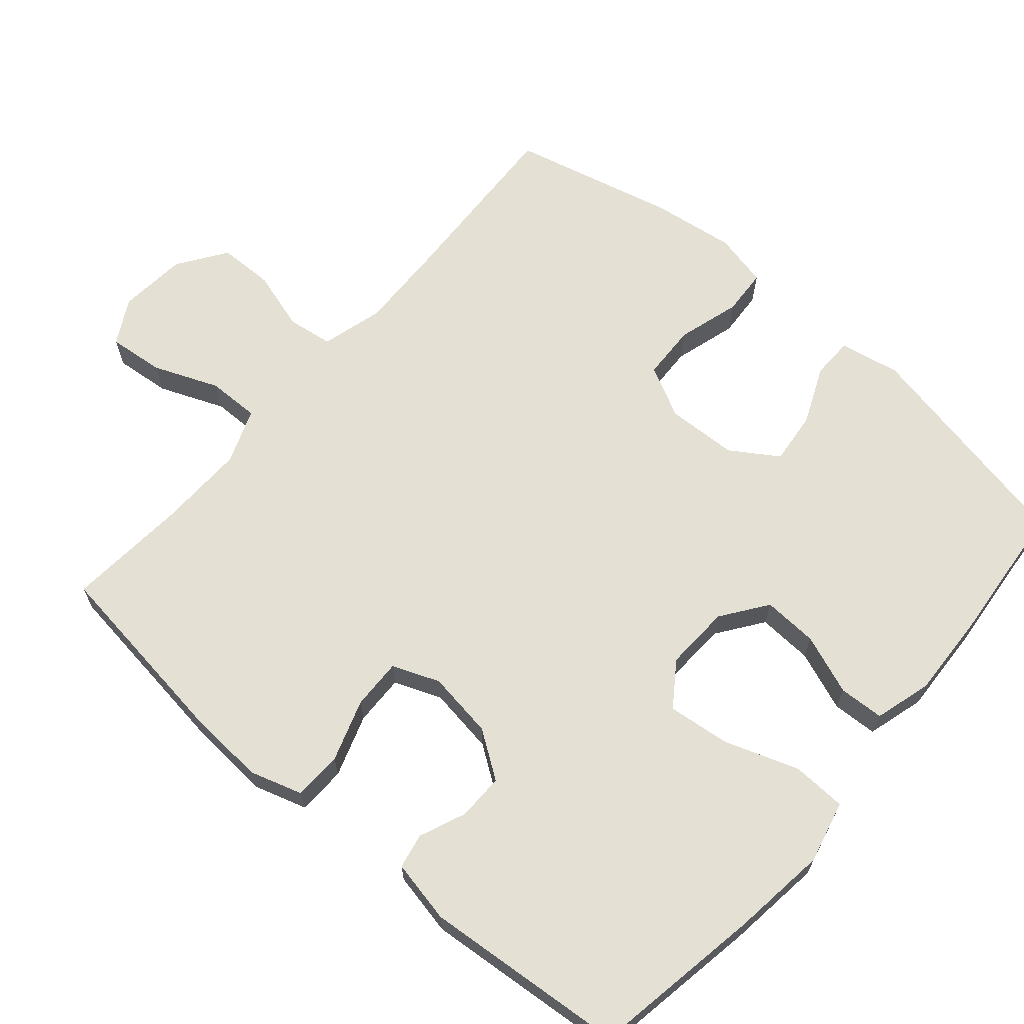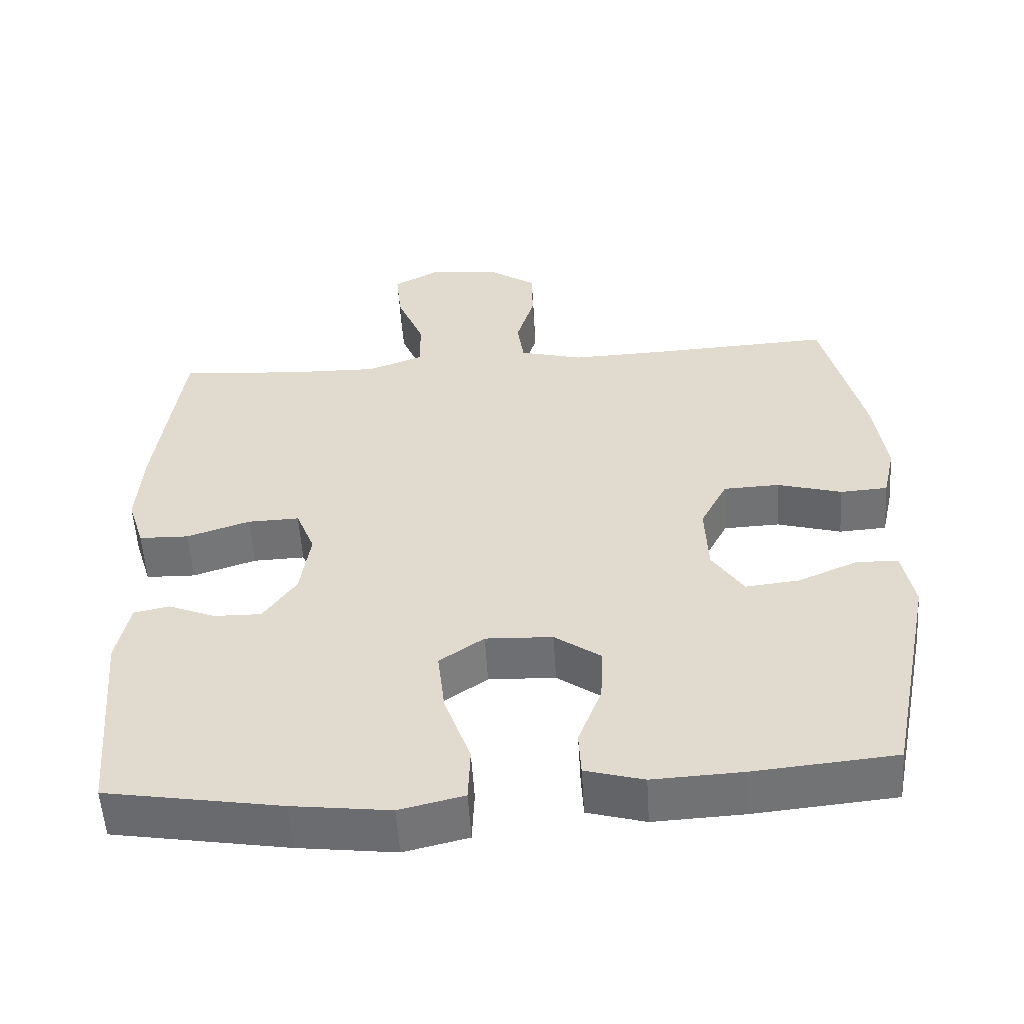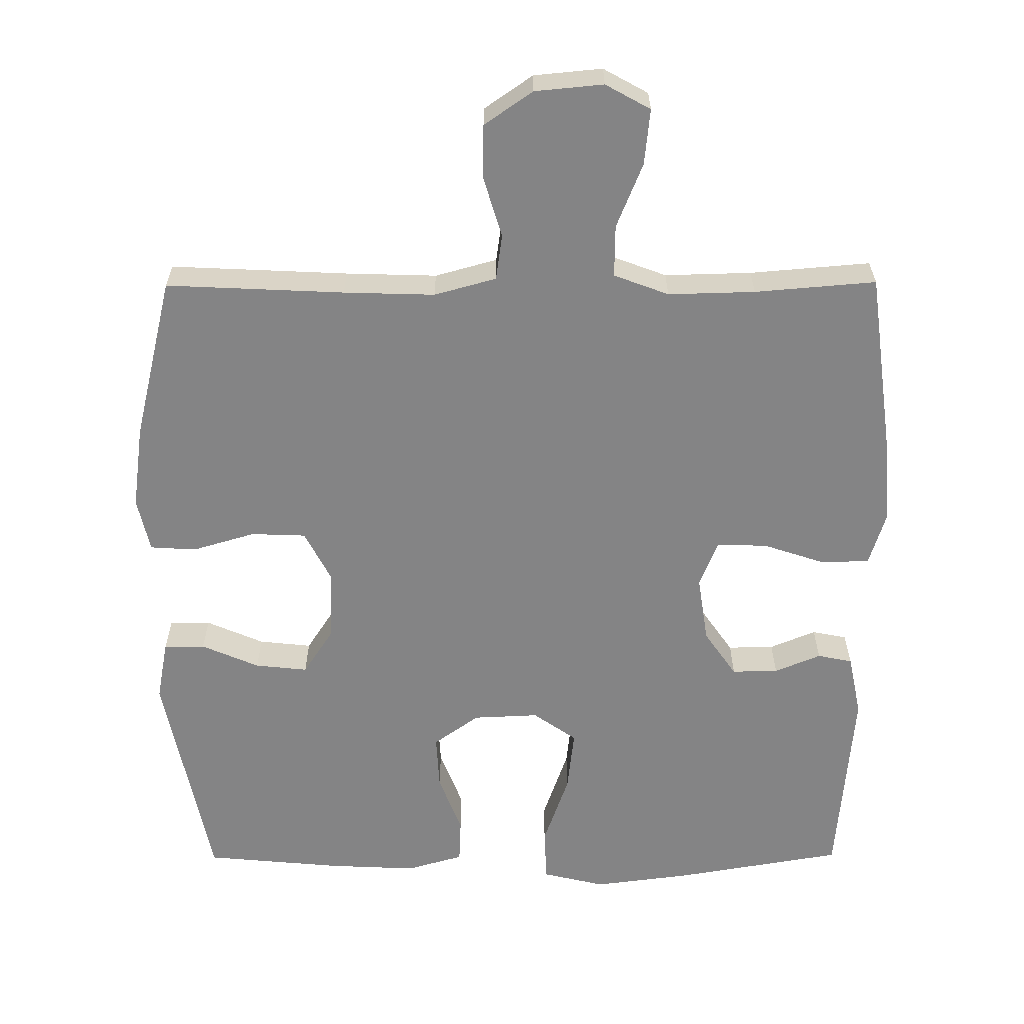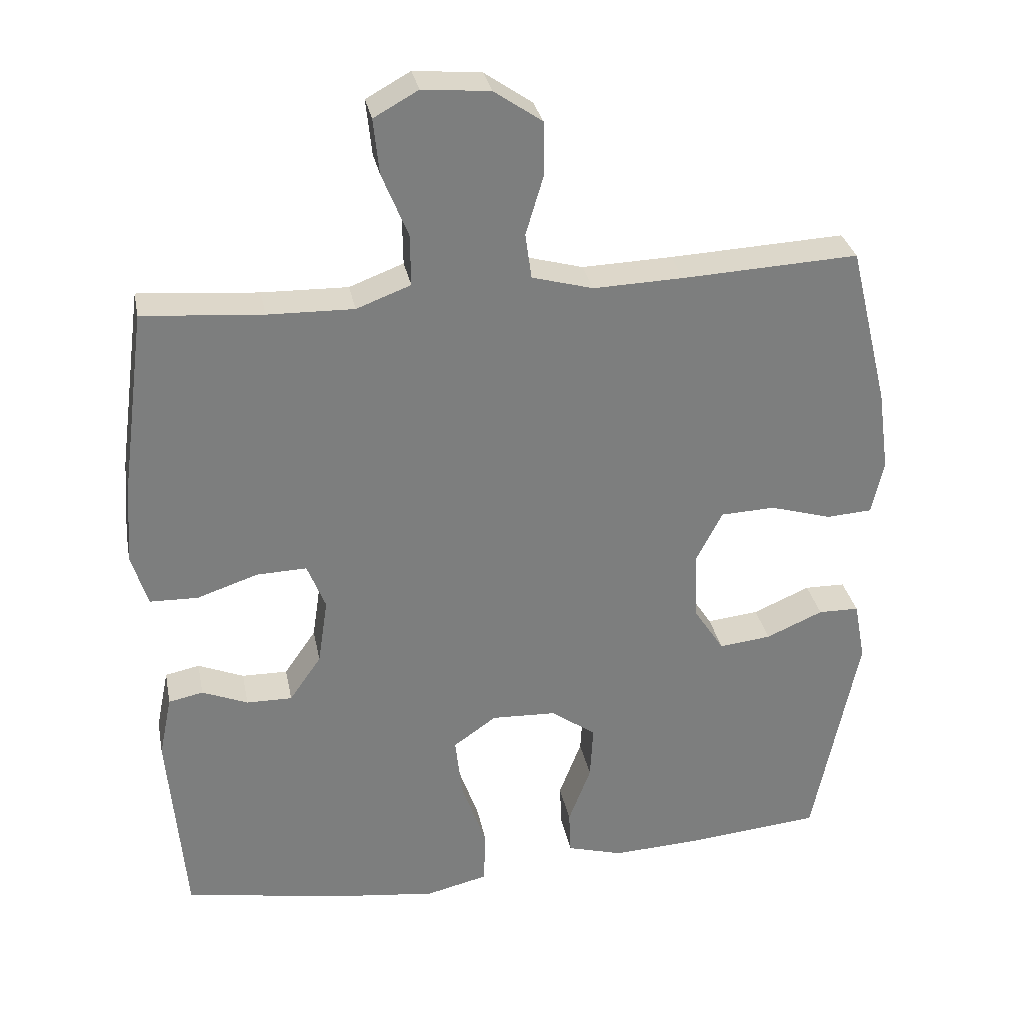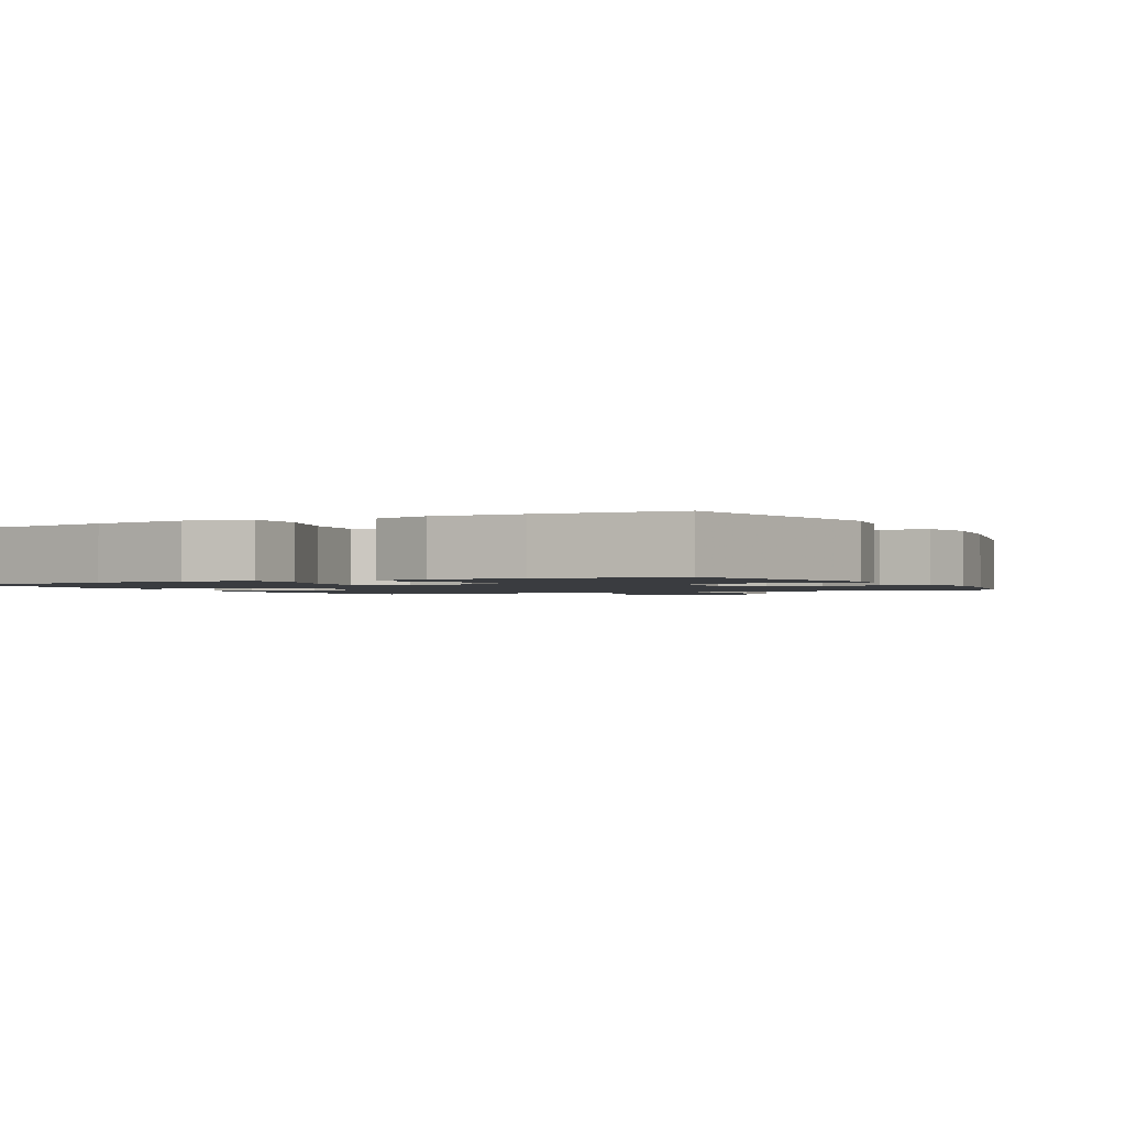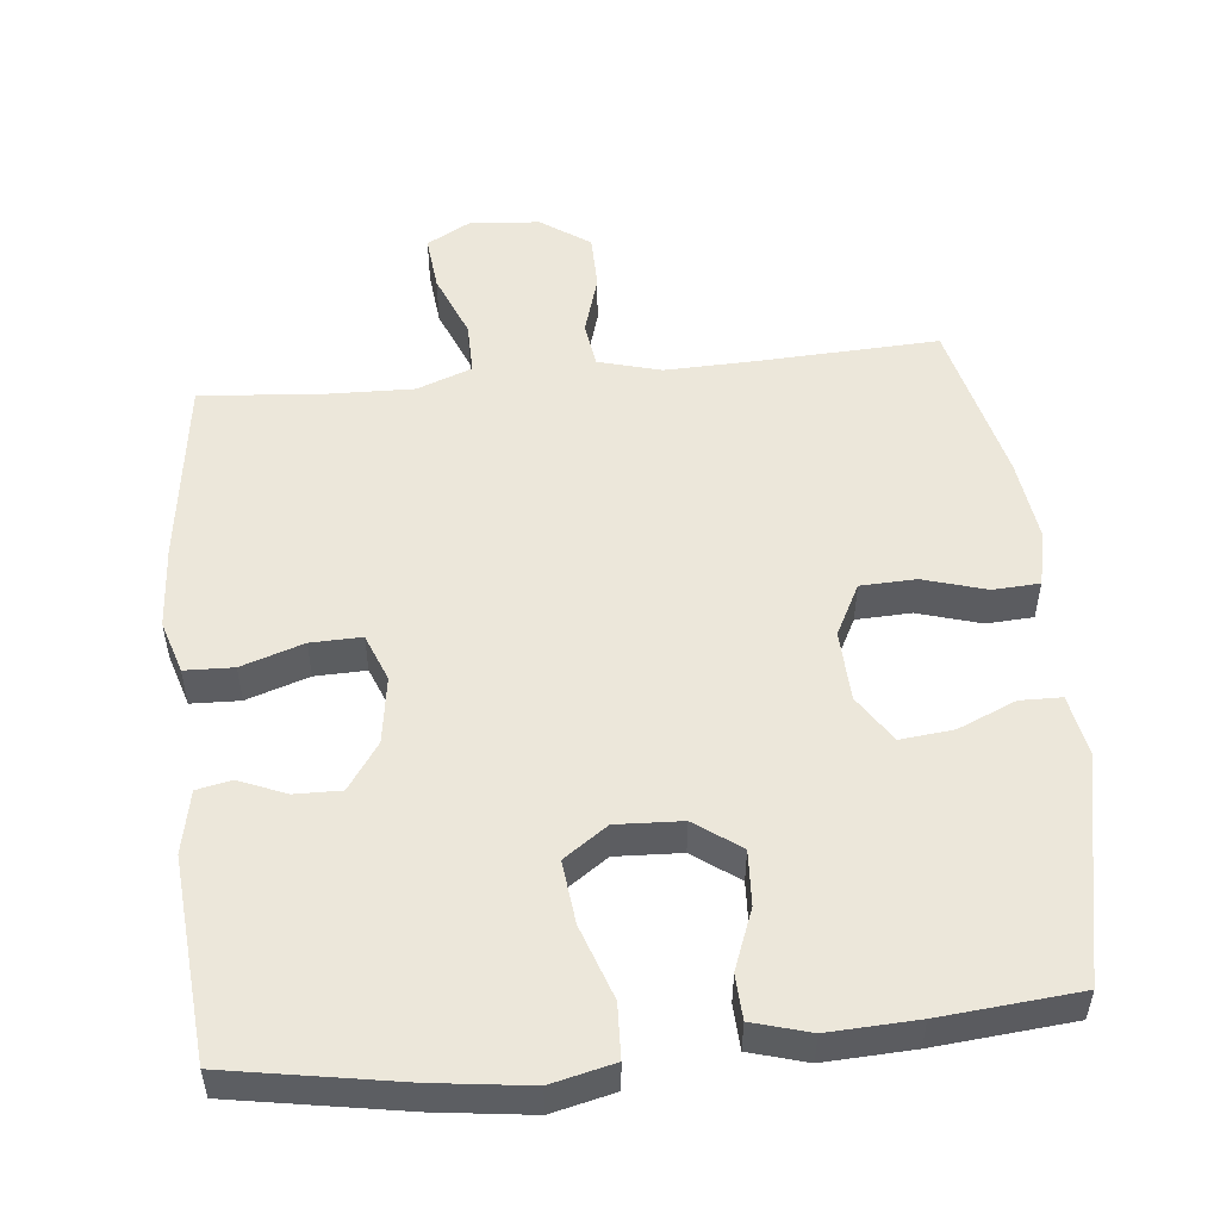
<metadata>
{"format":"obj","ext":"obj","renderer":"f3d","projection":"perspective","resolution":1024,"background":"white","views":[{"elev":65.9,"azim":130.7,"up":"+Y"},{"elev":-55.1,"azim":-176.4,"up":"+Z"},{"elev":-61.5,"azim":0.3,"up":"+Y"},{"elev":31.1,"azim":169.0,"up":"+Z"},{"elev":-1.5,"azim":-152.0,"up":"+Y"},{"elev":52.5,"azim":174.3,"up":"+Y"}]}
</metadata>
<code>
v -0.5 0.07 0.5
v -0.25 0.07 0.488
v -0.122 0.07 0.484
v -0.035 0.07 0.508
v -0.026 0.07 0.572
v -0.051 0.07 0.656
v -0.05 0.07 0.733
v 0.018 0.07 0.78
v 0.114 0.07 0.789
v 0.177 0.07 0.754
v 0.169 0.07 0.676
v 0.132 0.07 0.585
v 0.131 0.07 0.512
v 0.208 0.07 0.483
v 0.33 0.07 0.486
v 0.5 0.07 0.5
v 0.535 0.07 0.237
v 0.543 0.07 0.122
v 0.52 0.07 0.048
v 0.452 0.07 0.046
v 0.365 0.07 0.075
v 0.294 0.07 0.077
v 0.268 0.07 0.011
v 0.282 0.07 -0.083
v 0.327 0.07 -0.148
v 0.392 0.07 -0.147
v 0.457 0.07 -0.12
v 0.506 0.07 -0.13
v 0.524 0.07 -0.218
v 0.5 0.07 -0.5
v 0.26 0.07 -0.541
v 0.126 0.07 -0.558
v 0.038 0.07 -0.537
v 0.035 0.07 -0.461
v 0.071 0.07 -0.358
v 0.081 0.07 -0.27
v 0.02 0.07 -0.227
v -0.072 0.07 -0.231
v -0.136 0.07 -0.277
v -0.132 0.07 -0.354
v -0.1 0.07 -0.438
v -0.103 0.07 -0.501
v -0.183 0.07 -0.524
v -0.307 0.07 -0.518
v -0.5 0.07 -0.5
v -0.564 0.07 -0.184
v -0.548 0.07 -0.099
v -0.49 0.07 -0.098
v -0.409 0.07 -0.133
v -0.335 0.07 -0.141
v -0.292 0.07 -0.075
v -0.288 0.07 0.024
v -0.325 0.07 0.096
v -0.402 0.07 0.099
v -0.49 0.07 0.073
v -0.555 0.07 0.077
v -0.572 0.07 0.153
v -0.556 0.07 0.27
v -0.5 0 0.5
v -0.25 0 0.488
v -0.122 0 0.484
v -0.035 0 0.508
v -0.026 0 0.572
v -0.051 0 0.656
v -0.05 0 0.733
v 0.018 0 0.78
v 0.114 0 0.789
v 0.177 0 0.754
v 0.169 0 0.676
v 0.132 0 0.585
v 0.131 0 0.512
v 0.208 0 0.483
v 0.33 0 0.486
v 0.5 0 0.5
v 0.535 0 0.237
v 0.543 0 0.122
v 0.52 0 0.048
v 0.452 0 0.046
v 0.365 0 0.075
v 0.294 0 0.077
v 0.268 0 0.011
v 0.282 0 -0.083
v 0.327 0 -0.148
v 0.392 0 -0.147
v 0.457 0 -0.12
v 0.506 0 -0.13
v 0.524 0 -0.218
v 0.5 0 -0.5
v 0.26 0 -0.541
v 0.126 0 -0.558
v 0.038 0 -0.537
v 0.035 0 -0.461
v 0.071 0 -0.358
v 0.081 0 -0.27
v 0.02 0 -0.227
v -0.072 0 -0.231
v -0.136 0 -0.277
v -0.132 0 -0.354
v -0.1 0 -0.438
v -0.103 0 -0.501
v -0.183 0 -0.524
v -0.307 0 -0.518
v -0.5 0 -0.5
v -0.564 0 -0.184
v -0.548 0 -0.099
v -0.49 0 -0.098
v -0.409 0 -0.133
v -0.335 0 -0.141
v -0.292 0 -0.075
v -0.288 0 0.024
v -0.325 0 0.096
v -0.402 0 0.099
v -0.49 0 0.073
v -0.555 0 0.077
v -0.572 0 0.153
v -0.556 0 0.27
f 58 1 2
f 57 58 2
f 56 57 2
f 55 56 2
f 54 55 2
f 53 54 2 3
f 52 53 3 4
f 51 52 4
f 47 48 49
f 46 47 49
f 45 46 49
f 44 45 49
f 43 44 49
f 42 43 49
f 41 42 49
f 40 41 49
f 39 40 49 50
f 38 39 50 51
f 33 34 35
f 32 33 35
f 31 32 35
f 30 31 35
f 29 30 35
f 28 29 35
f 27 28 35
f 26 27 35
f 25 26 35 36
f 24 25 36 37
f 19 20 21
f 18 19 21
f 17 18 21
f 16 17 21
f 15 16 21
f 14 15 21 22
f 13 14 22 23
f 10 11 12
f 9 10 12
f 8 9 12
f 7 8 12
f 6 7 12
f 5 6 12
f 4 5 12 13
f 37 38 51
f 24 37 51
f 23 24 51
f 13 23 51
f 4 13 51
f 60 59 116
f 60 116 115
f 60 115 114
f 60 114 113
f 60 113 112
f 61 60 112 111
f 62 61 111 110
f 62 110 109
f 107 106 105
f 107 105 104
f 107 104 103
f 107 103 102
f 107 102 101
f 107 101 100
f 107 100 99
f 107 99 98
f 108 107 98 97
f 109 108 97 96
f 93 92 91
f 93 91 90
f 93 90 89
f 93 89 88
f 93 88 87
f 93 87 86
f 93 86 85
f 93 85 84
f 94 93 84 83
f 95 94 83 82
f 79 78 77
f 79 77 76
f 79 76 75
f 79 75 74
f 79 74 73
f 80 79 73 72
f 81 80 72 71
f 70 69 68
f 70 68 67
f 70 67 66
f 70 66 65
f 70 65 64
f 70 64 63
f 71 70 63 62
f 109 96 95
f 109 95 82
f 109 82 81
f 109 81 71
f 109 71 62
f 1 59 60 2
f 2 60 61 3
f 3 61 62 4
f 4 62 63 5
f 5 63 64 6
f 6 64 65 7
f 7 65 66 8
f 8 66 67 9
f 9 67 68 10
f 10 68 69 11
f 11 69 70 12
f 12 70 71 13
f 13 71 72 14
f 14 72 73 15
f 15 73 74 16
f 16 74 75 17
f 17 75 76 18
f 18 76 77 19
f 19 77 78 20
f 20 78 79 21
f 21 79 80 22
f 22 80 81 23
f 23 81 82 24
f 24 82 83 25
f 25 83 84 26
f 26 84 85 27
f 27 85 86 28
f 28 86 87 29
f 29 87 88 30
f 30 88 89 31
f 31 89 90 32
f 32 90 91 33
f 33 91 92 34
f 34 92 93 35
f 35 93 94 36
f 36 94 95 37
f 37 95 96 38
f 38 96 97 39
f 39 97 98 40
f 40 98 99 41
f 41 99 100 42
f 42 100 101 43
f 43 101 102 44
f 44 102 103 45
f 45 103 104 46
f 46 104 105 47
f 47 105 106 48
f 48 106 107 49
f 49 107 108 50
f 50 108 109 51
f 51 109 110 52
f 52 110 111 53
f 53 111 112 54
f 54 112 113 55
f 55 113 114 56
f 56 114 115 57
f 57 115 116 58
f 58 116 59 1

</code>
